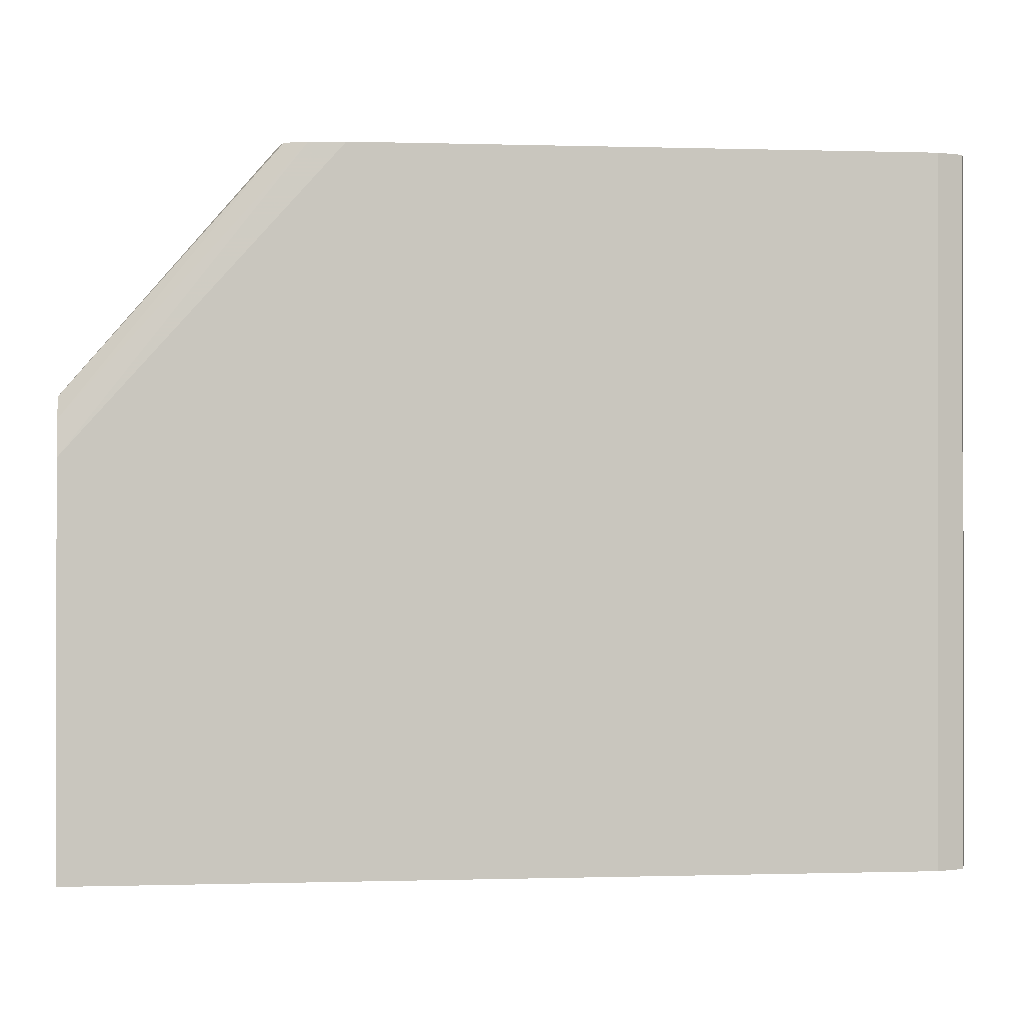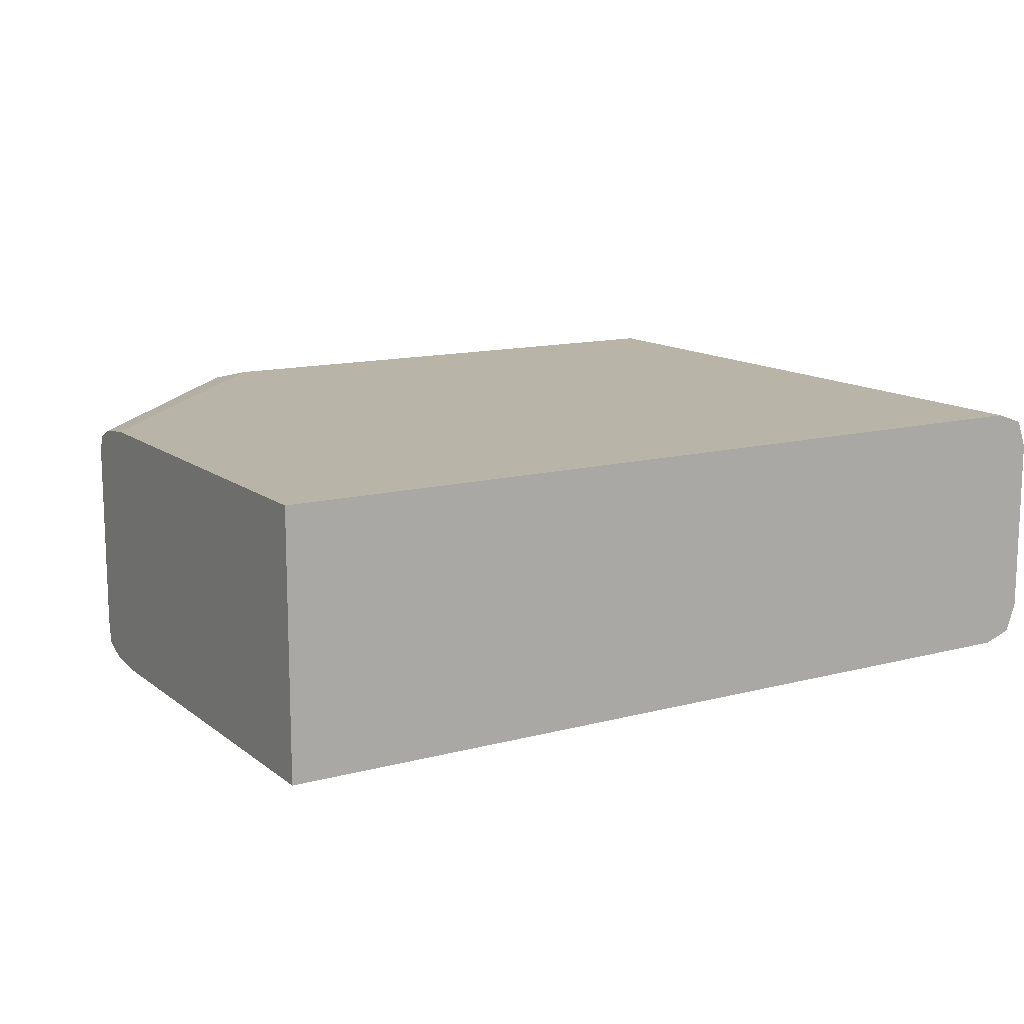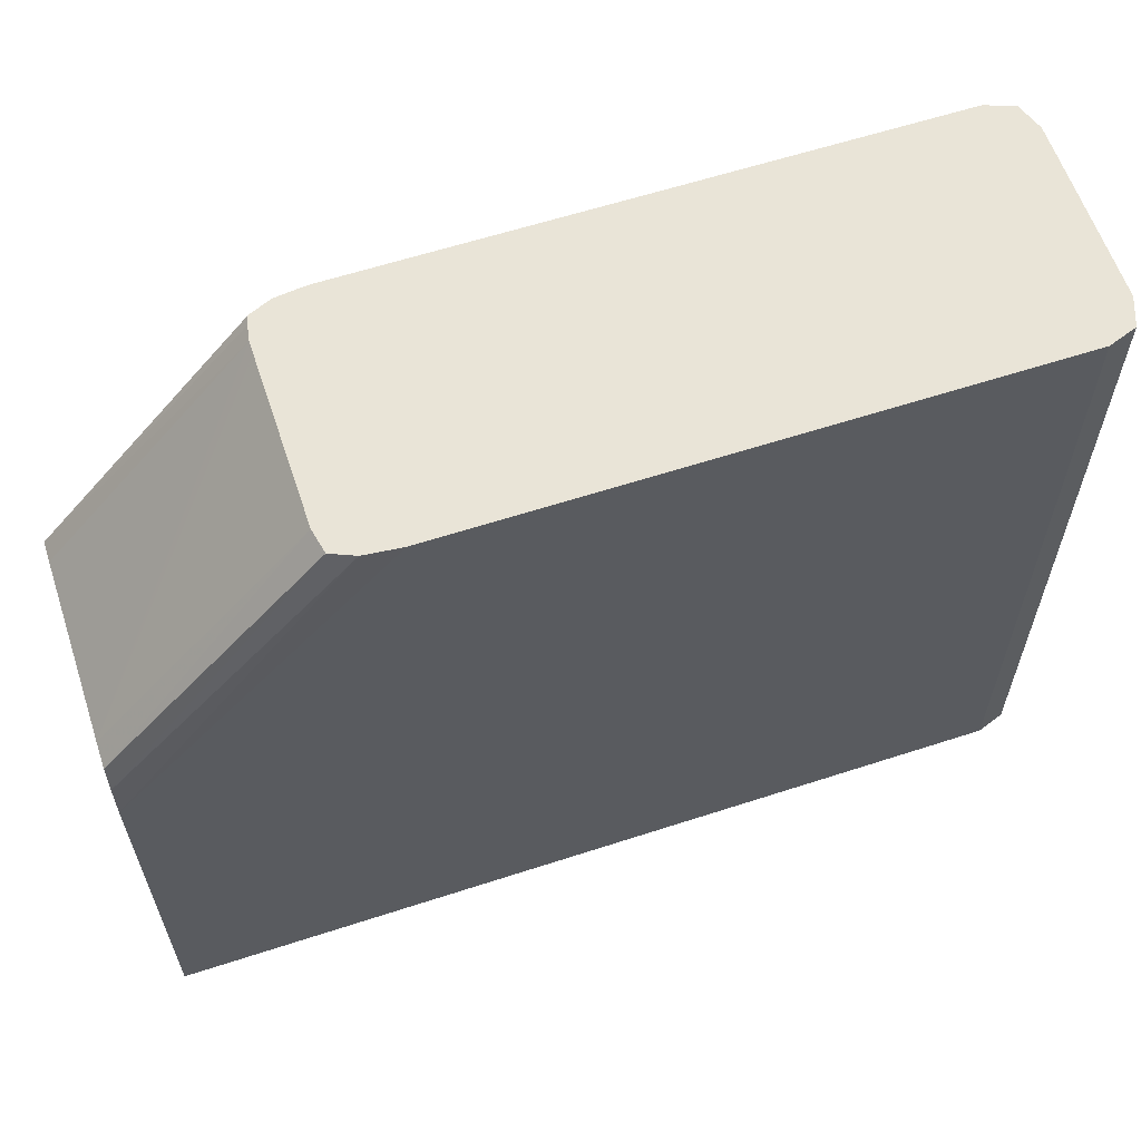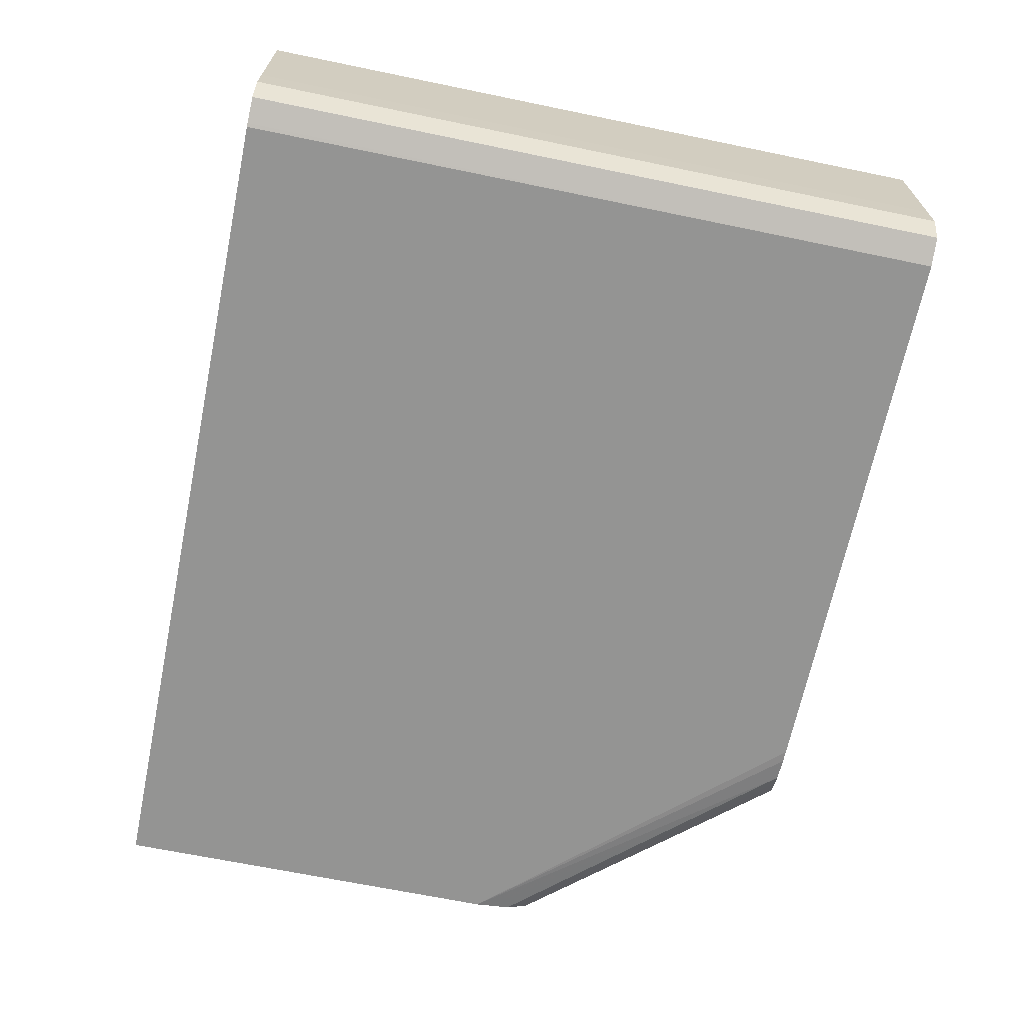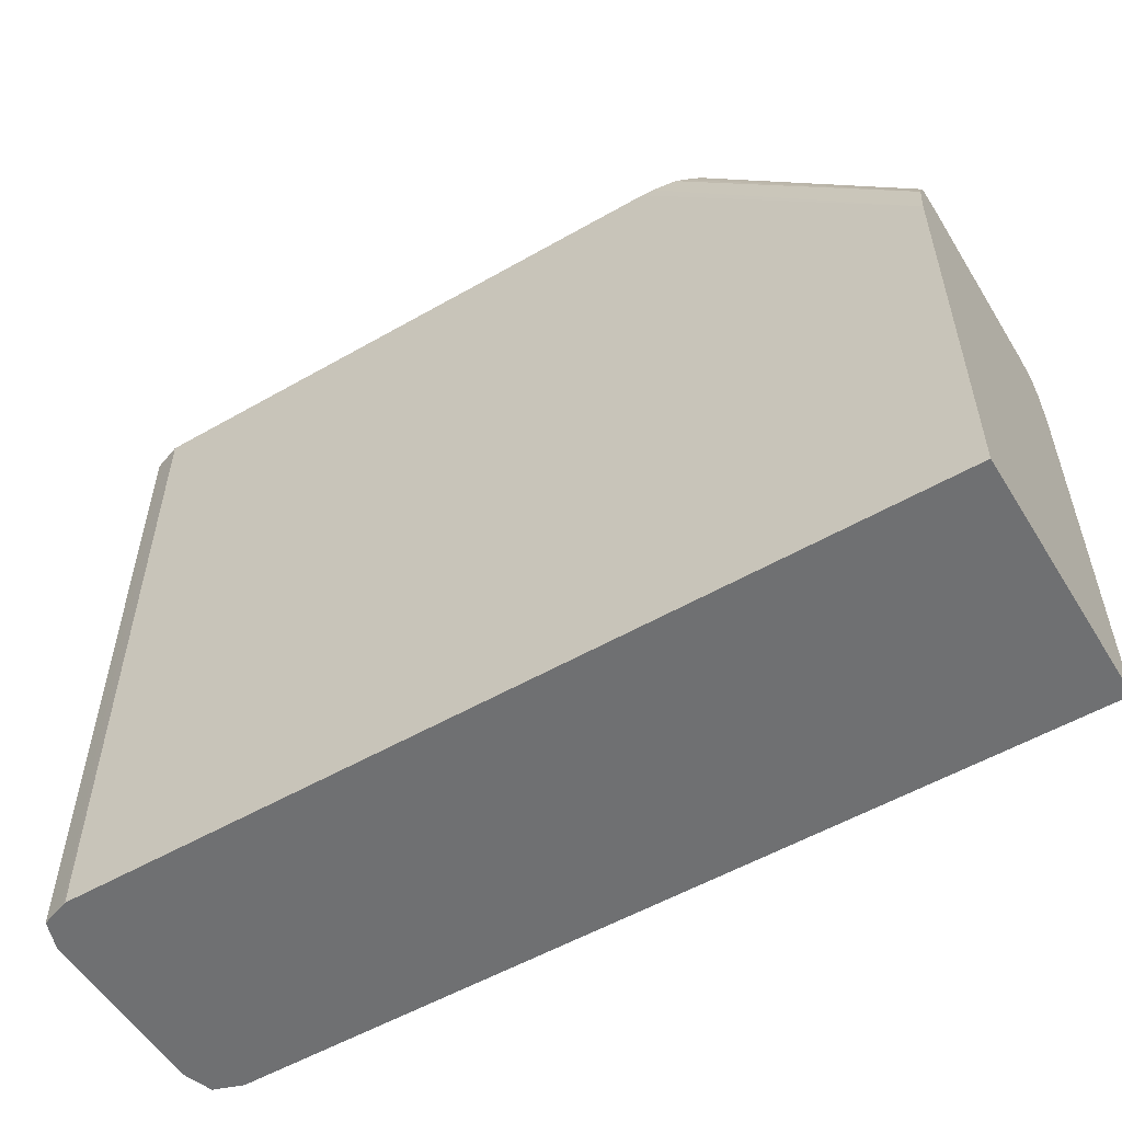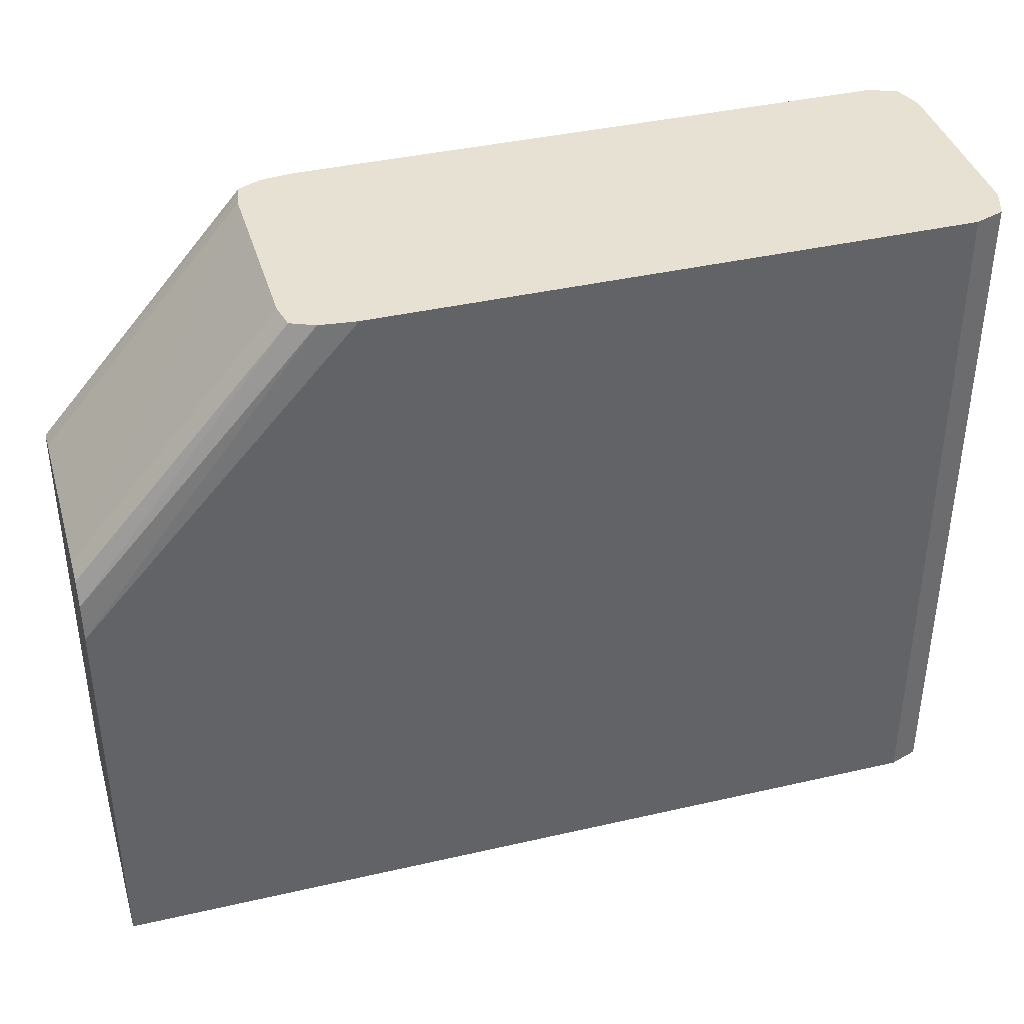
<metadata>
{"format":"obj","ext":"obj","renderer":"f3d","projection":"perspective","resolution":1024,"background":"white","views":[{"elev":-0.2,"azim":-6.3,"up":"+Y"},{"elev":13.0,"azim":-31.3,"up":"+Z"},{"elev":60.8,"azim":-18.4,"up":"+Y"},{"elev":-67.0,"azim":78.3,"up":"+Z"},{"elev":-54.8,"azim":-148.8,"up":"+Y"},{"elev":39.4,"azim":-16.0,"up":"+Y"}]}
</metadata>
<code>
v 0.01227 0.0004198 0.03925
v 0.01227 0.0004198 0.03775
v 0.01227 0.0004198 0.03975
v 0.01227 -0.009313 0.03925
v 0.01227 -0.009313 0.03775
v 0.01227 0.0004198 0.03725
v 0.01214 0.0004198 0.04014
v 0.01227 -0.009313 0.03975
v 0.01227 -0.009313 0.03725
v 0.01215 -0.009313 0.03691
v 0.01223 0.0004198 0.03712
v 0.01175 0.0004198 0.04027
v 0.01209 -0.009313 0.04016
v 0.01214 -0.009313 0.04014
v 0.01214 0.0004198 0.03686
v 0.01214 -0.009313 0.03686
v 0.01175 -0.009313 0.04027
v 0.00375 0.0004198 0.04027
v 0.0118 -0.009313 0.03674
v 0.012 0.0004198 0.03682
v 3.17e-06 -0.009313 0.04027
v 0.00325 0.0004198 0.04022
v 3.17e-06 -0.00375 0.04027
v 0.01175 -0.009313 0.03673
v 0.01175 0.0004198 0.03673
v 3.17e-06 -0.009313 0.03673
v 0.00293 0.0004198 0.04009
v 3.17e-06 -0.00325 0.04021
v 0.00375 0.0004198 0.03673
v 3.17e-06 -0.00375 0.03673
v 0.00286 0.0004198 0.03975
v 3.17e-06 -0.002944 0.04008
v 0.003581 0.0004198 0.03673
v 3.17e-06 -0.003502 0.03676
v 0.00325 0.0004198 0.03677
v 0.002854 0.0004198 0.03742
v 3.17e-06 -0.002888 0.03975
v 3.17e-06 -0.00325 0.03679
v 0.00313 0.0004198 0.03682
v 0.002854 0.0004198 0.03725
v 3.17e-06 -0.002894 0.03725
v 3.17e-06 -0.003099 0.03686
v 0.002927 0.0004198 0.03691
v 0.002892 0.0004198 0.03703
v 3.17e-06 -0.002947 0.03693
v 3.17e-06 -0.00292 0.03709
f 1 2 6
f 1 6 11
f 1 11 15
f 1 15 20
f 1 20 25
f 1 25 29
f 1 29 33
f 1 33 35
f 1 35 39
f 1 39 43
f 1 43 44
f 1 44 40
f 1 40 36
f 1 36 31
f 1 31 27
f 1 27 22
f 1 22 18
f 1 18 12
f 1 12 7
f 1 7 3
f 1 3 8
f 1 8 4
f 1 4 5
f 1 5 2
f 2 5 9
f 2 9 6
f 3 7 14
f 3 14 8
f 4 8 14
f 4 14 13
f 4 13 17
f 4 17 21
f 4 21 26
f 4 26 24
f 4 24 19
f 4 19 16
f 4 16 10
f 4 10 9
f 4 9 5
f 6 9 10
f 6 10 11
f 7 12 13
f 7 13 14
f 10 15 11
f 10 16 15
f 12 17 13
f 12 18 23
f 12 23 21
f 12 21 17
f 15 16 19
f 15 19 20
f 18 22 23
f 19 24 25
f 19 25 20
f 21 23 28
f 21 28 32
f 21 32 37
f 21 37 41
f 21 41 46
f 21 46 45
f 21 45 42
f 21 42 38
f 21 38 34
f 21 34 30
f 21 30 26
f 22 27 28
f 22 28 23
f 24 26 30
f 24 30 29
f 24 29 25
f 27 31 32
f 27 32 28
f 29 30 33
f 30 34 35
f 30 35 33
f 31 36 37
f 31 37 32
f 34 38 35
f 35 38 39
f 36 40 37
f 37 40 41
f 38 42 43
f 38 43 39
f 40 44 45
f 40 45 46
f 40 46 41
f 42 45 43
f 43 45 44

</code>
